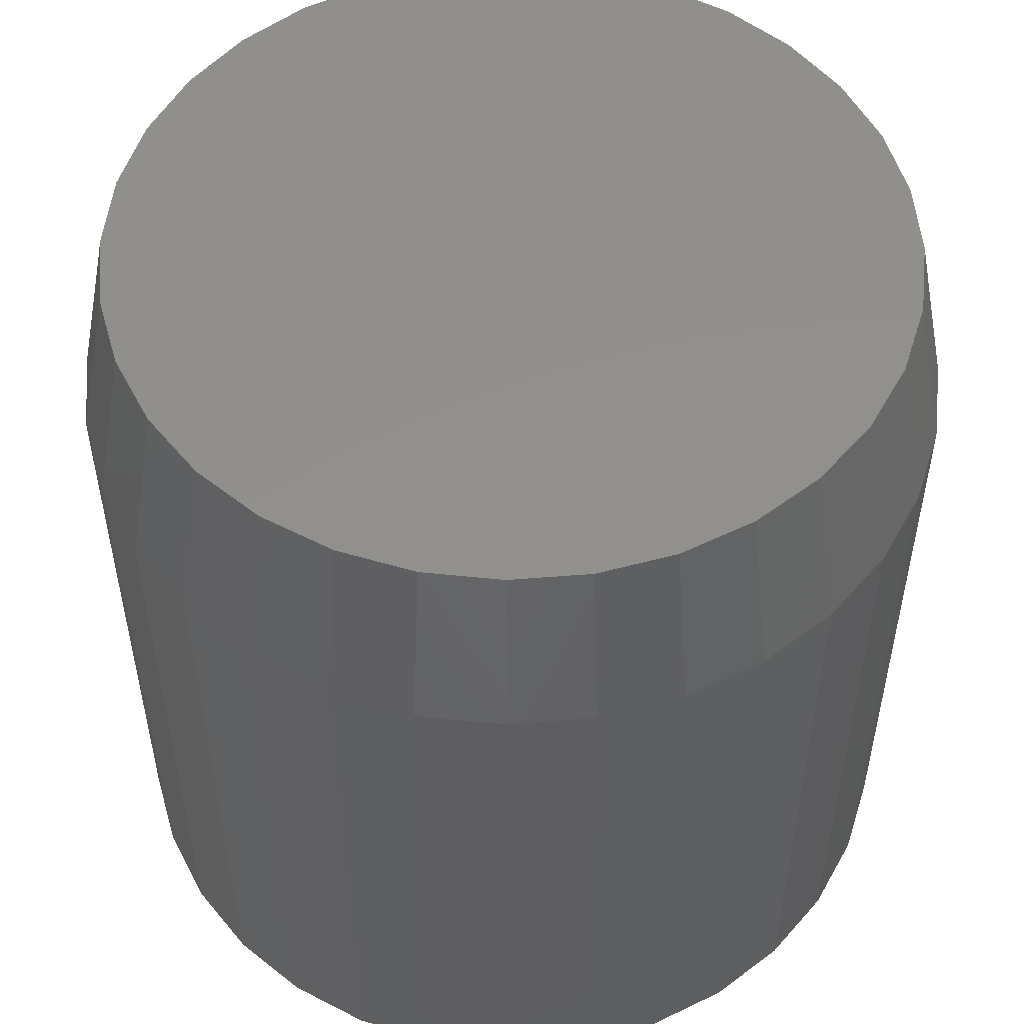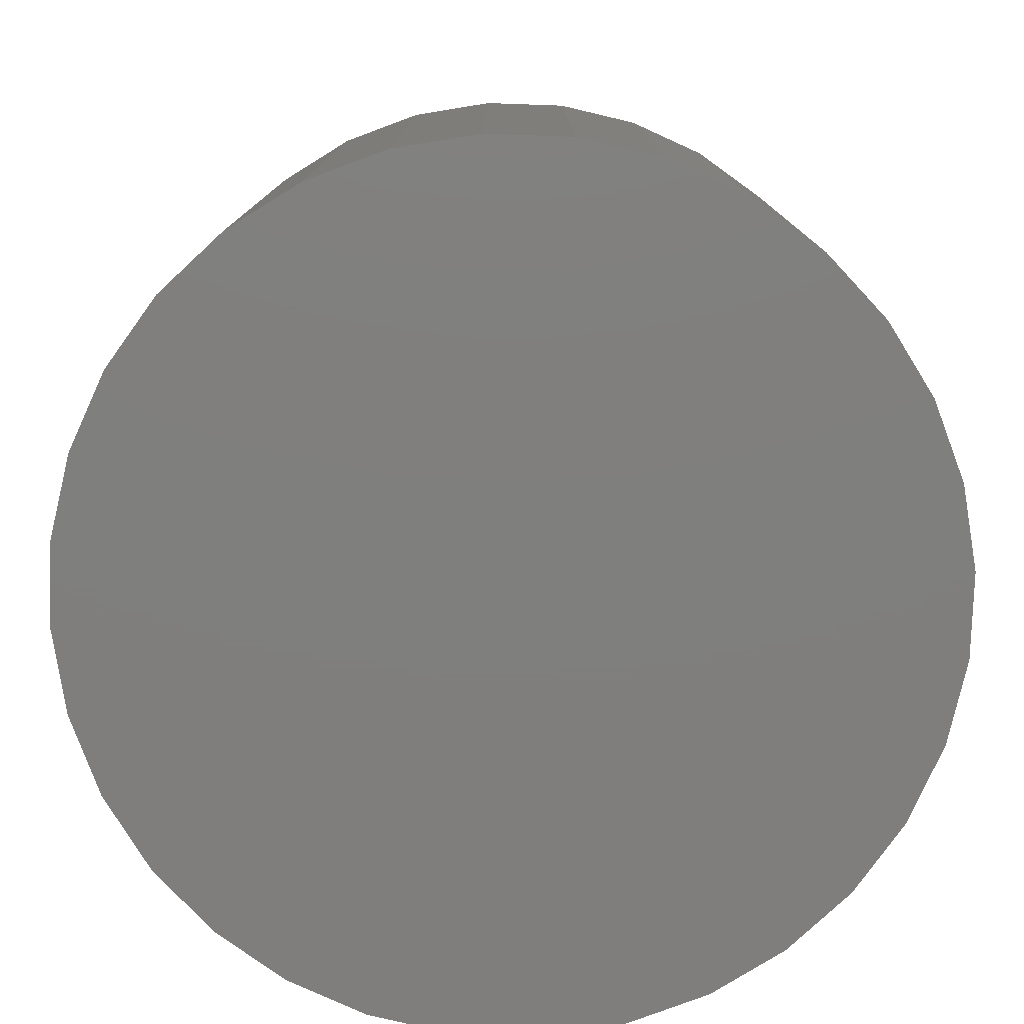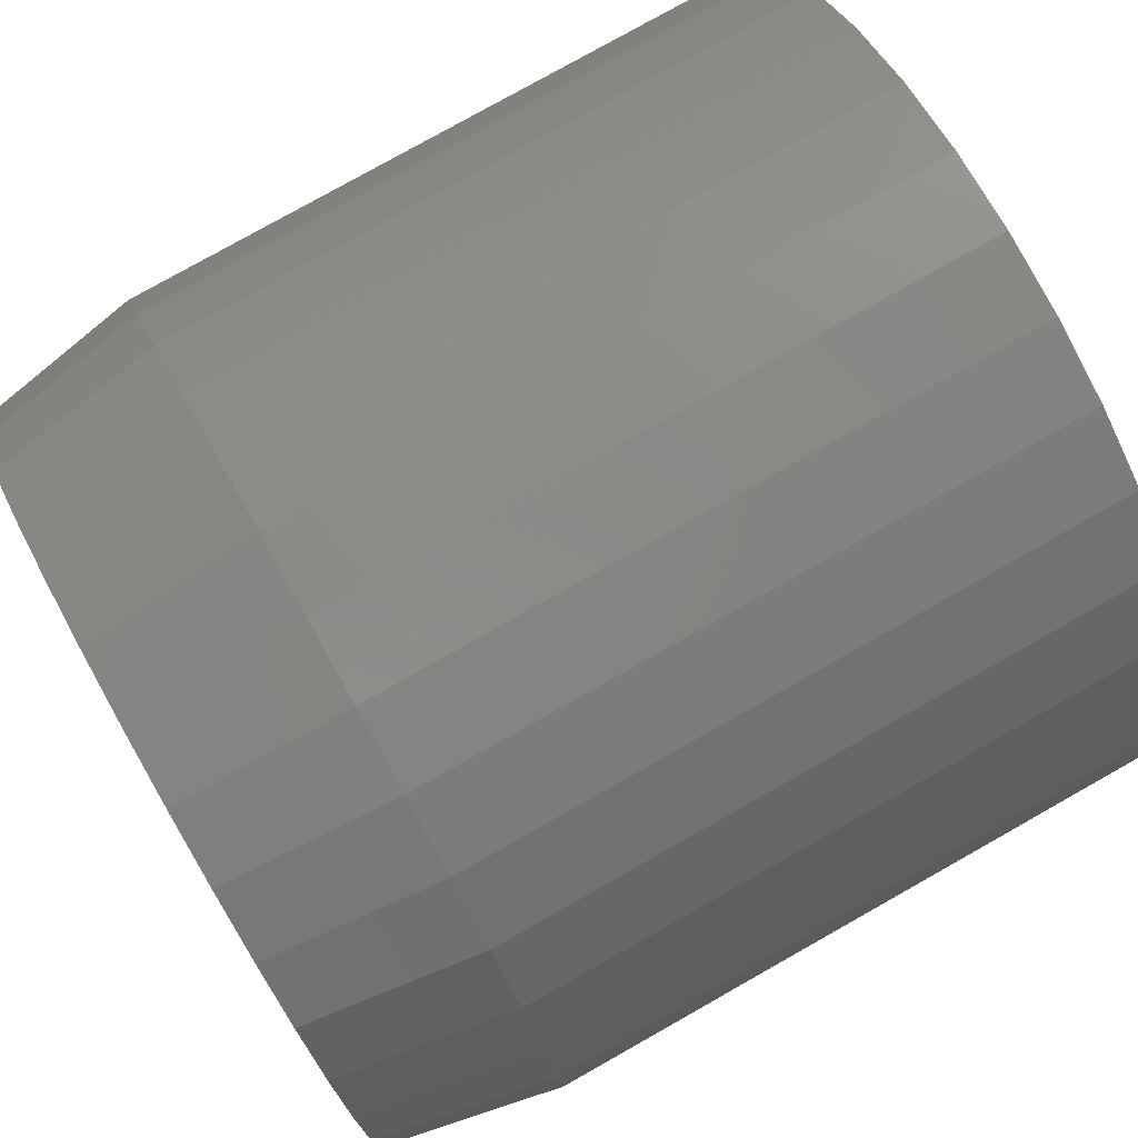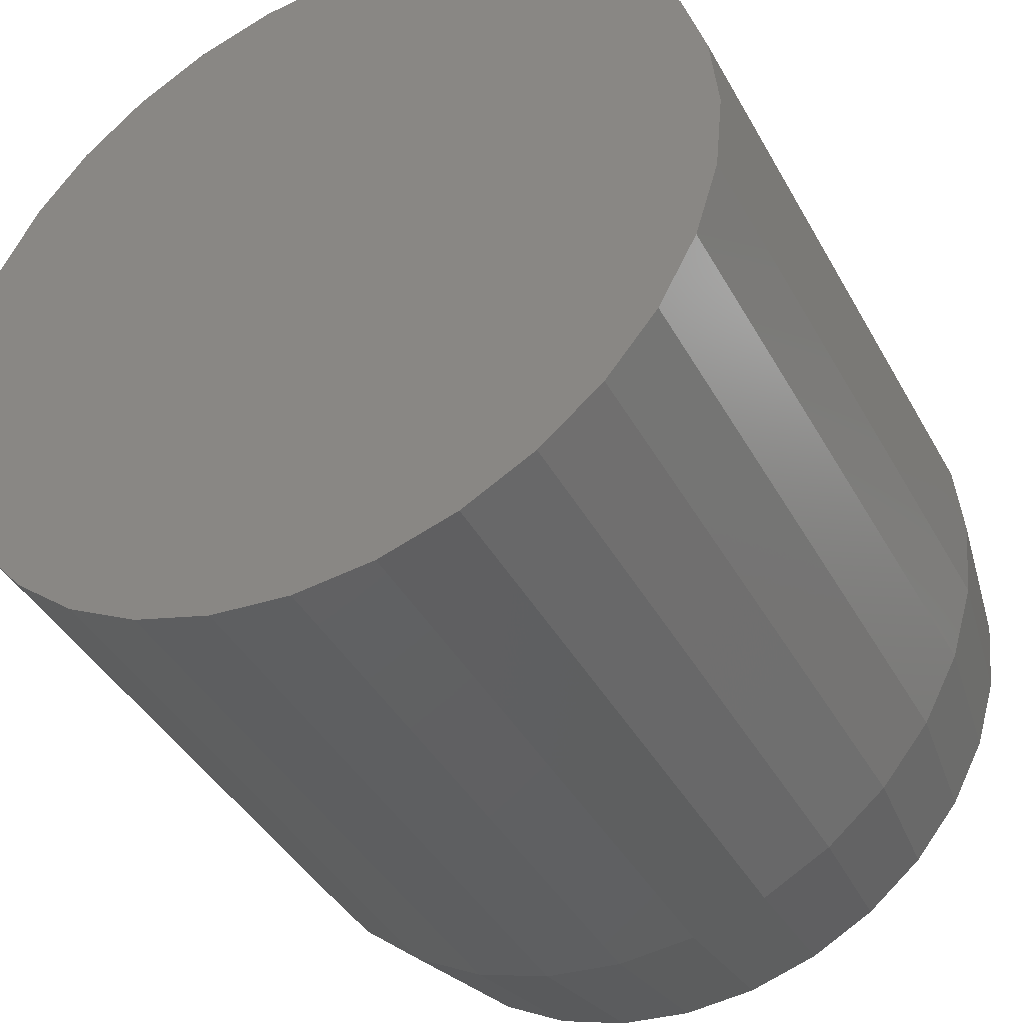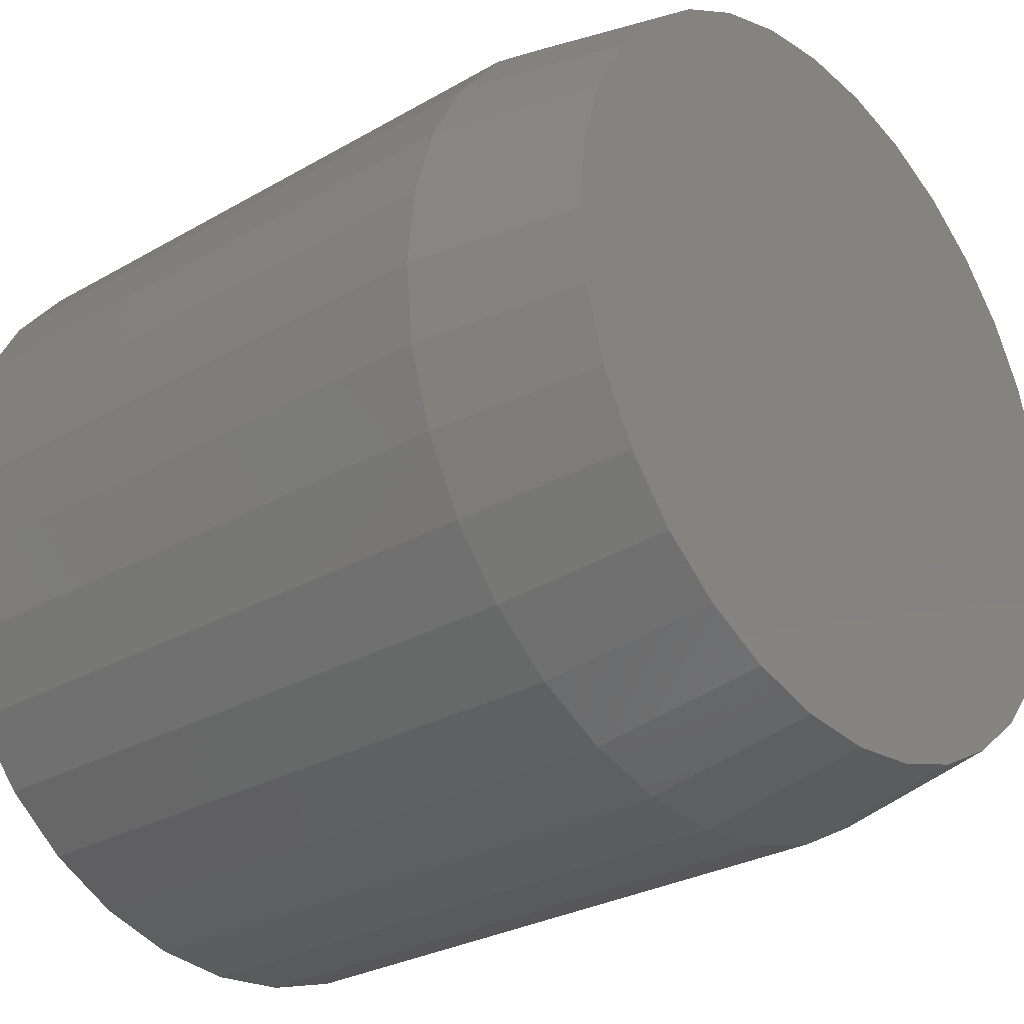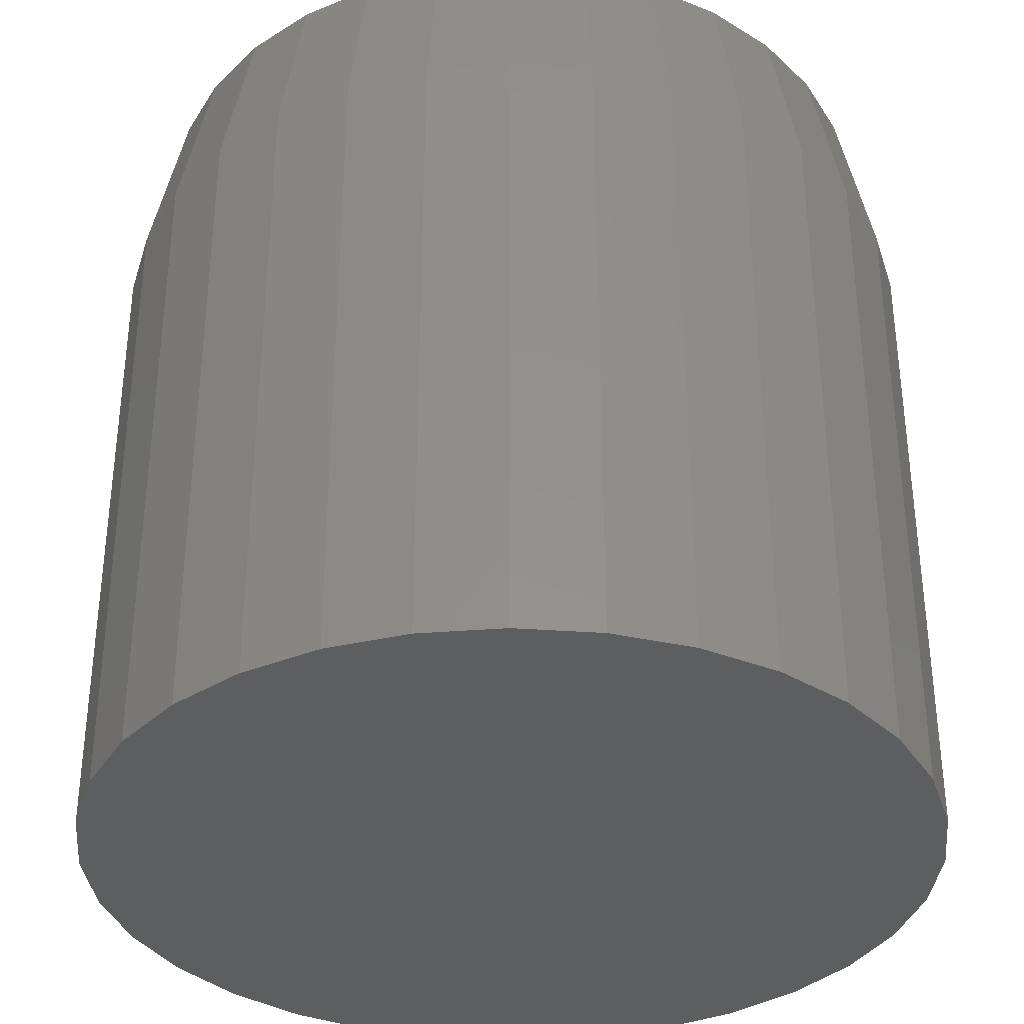
<metadata>
{"format":"stl","ext":"stl","renderer":"f3d","projection":"perspective","resolution":1024,"background":"white","views":[{"elev":53.0,"azim":-100.5,"up":"+Y"},{"elev":-78.9,"azim":-153.9,"up":"+Y"},{"elev":79.2,"azim":-119.4,"up":"+Z"},{"elev":-41.3,"azim":26.8,"up":"+Z"},{"elev":-28.1,"azim":131.2,"up":"+Z"},{"elev":-35.2,"azim":90.3,"up":"+Y"}]}
</metadata>
<code>
# stl→obj: 96 verts, 188 faces
v 0.007895 8.414e-17 0.3477
v 0.07573 9.167e-17 0.341
v -0.05994 7.661e-17 0.341
v 0.007895 8.414e-17 -0.3477
v -0.05994 7.661e-17 -0.341
v 0.07573 9.167e-17 -0.341
v -0.1252 6.937e-17 -0.3212
v 0.141 9.892e-17 -0.3212
v -0.1853 6.27e-17 -0.2891
v 0.2011 1.056e-16 -0.2891
v -0.238 5.685e-17 -0.2459
v 0.2538 1.114e-16 -0.2459
v -0.2812 5.205e-17 -0.1932
v 0.297 1.162e-16 -0.1932
v -0.3133 4.848e-17 -0.1331
v 0.3291 1.198e-16 -0.1331
v -0.3331 4.628e-17 -0.06783
v 0.3489 1.22e-16 -0.06783
v -0.3398 4.554e-17 1.463e-07
v 0.3556 1.227e-16 -3.218e-17
v -0.3331 4.628e-17 0.06783
v 0.3489 1.22e-16 0.06783
v -0.3133 4.848e-17 0.1331
v 0.3291 1.198e-16 0.1331
v -0.2812 5.205e-17 0.1932
v 0.297 1.162e-16 0.1932
v -0.238 5.685e-17 0.2459
v 0.2538 1.114e-16 0.2459
v -0.1853 6.27e-17 0.2891
v 0.2011 1.056e-16 0.2891
v -0.1252 6.937e-17 0.3212
v 0.141 9.892e-17 0.3212
v 0.3868 -0.1562 -1.624e-16
v 0.3868 -0.75 -6.961e-17
v 0.3796 -0.1562 -0.07393
v 0.3796 -0.75 -0.07393
v 0.358 -0.1562 -0.145
v 0.358 -0.75 -0.145
v 0.323 -0.1562 -0.2105
v 0.323 -0.75 -0.2105
v 0.2759 -0.1562 -0.268
v 0.2759 -0.75 -0.268
v 0.2184 -0.1562 -0.3151
v 0.2184 -0.75 -0.3151
v 0.1529 -0.1562 -0.3501
v 0.1529 -0.75 -0.3501
v 0.08182 -0.1562 -0.3717
v 0.08182 -0.75 -0.3717
v 0.007895 -0.1562 -0.3789
v 0.007895 -0.75 -0.3789
v -0.06603 -0.1562 -0.3717
v -0.06603 -0.75 -0.3717
v -0.1371 -0.1562 -0.3501
v -0.1371 -0.75 -0.3501
v -0.2026 -0.1562 -0.3151
v -0.2026 -0.75 -0.3151
v -0.2601 -0.1562 -0.268
v -0.2601 -0.75 -0.268
v -0.3072 -0.1562 -0.2105
v -0.3072 -0.75 -0.2105
v -0.3422 -0.1562 -0.145
v -0.3422 -0.75 -0.145
v -0.3638 -0.1562 -0.07393
v -0.3638 -0.75 -0.07393
v -0.3711 -0.1562 2.32e-17
v -0.3711 -0.75 2.32e-17
v -0.3638 -0.1562 0.07393
v -0.3638 -0.75 0.07393
v -0.3422 -0.1562 0.145
v -0.3422 -0.75 0.145
v -0.3072 -0.1562 0.2105
v -0.3072 -0.75 0.2105
v -0.2601 -0.1562 0.268
v -0.2601 -0.75 0.268
v -0.2026 -0.1562 0.3151
v -0.2026 -0.75 0.3151
v -0.1371 -0.1562 0.3501
v -0.1371 -0.75 0.3501
v -0.06603 -0.1562 0.3717
v -0.06603 -0.75 0.3717
v 0.007895 -0.1562 0.3789
v 0.007895 -0.75 0.3789
v 0.08182 -0.1562 0.3717
v 0.08182 -0.75 0.3717
v 0.1529 -0.1562 0.3501
v 0.1529 -0.75 0.3501
v 0.2184 -0.1562 0.3151
v 0.2184 -0.75 0.3151
v 0.2759 -0.1562 0.268
v 0.2759 -0.75 0.268
v 0.323 -0.1562 0.2105
v 0.323 -0.75 0.2105
v 0.358 -0.1562 0.145
v 0.358 -0.75 0.145
v 0.3796 -0.1562 0.07393
v 0.3796 -0.75 0.07393
f 1 2 3
f 4 5 6
f 6 5 7
f 6 7 8
f 8 7 9
f 8 9 10
f 10 9 11
f 10 11 12
f 12 11 13
f 12 13 14
f 14 13 15
f 14 15 16
f 16 15 17
f 16 17 18
f 18 17 19
f 18 19 20
f 20 19 21
f 20 21 22
f 22 21 23
f 22 23 24
f 24 23 25
f 24 25 26
f 26 25 27
f 26 27 28
f 28 27 29
f 28 29 30
f 30 29 31
f 30 31 32
f 32 31 3
f 32 3 2
f 33 34 35
f 35 34 36
f 35 36 37
f 37 36 38
f 37 38 39
f 39 38 40
f 39 40 41
f 41 40 42
f 41 42 43
f 43 42 44
f 43 44 45
f 45 44 46
f 45 46 47
f 47 46 48
f 47 48 49
f 49 48 50
f 49 50 51
f 51 50 52
f 51 52 53
f 53 52 54
f 53 54 55
f 55 54 56
f 55 56 57
f 57 56 58
f 57 58 59
f 59 58 60
f 59 60 61
f 61 60 62
f 61 62 63
f 63 62 64
f 63 64 65
f 65 64 66
f 65 66 67
f 67 66 68
f 67 68 69
f 69 68 70
f 69 70 71
f 71 70 72
f 71 72 73
f 73 72 74
f 73 74 75
f 75 74 76
f 75 76 77
f 77 76 78
f 77 78 79
f 79 78 80
f 79 80 81
f 81 80 82
f 81 82 83
f 83 82 84
f 83 84 85
f 85 84 86
f 85 86 87
f 87 86 88
f 87 88 89
f 89 88 90
f 89 90 91
f 91 90 92
f 91 92 93
f 93 92 94
f 93 94 95
f 95 94 96
f 95 96 33
f 33 96 34
f 65 19 63
f 63 19 17
f 63 17 61
f 61 17 15
f 61 15 59
f 59 15 13
f 59 13 57
f 57 13 11
f 57 11 55
f 55 11 9
f 55 9 53
f 53 9 7
f 53 7 51
f 51 7 5
f 51 5 49
f 49 5 4
f 49 4 47
f 47 4 6
f 47 6 45
f 45 6 8
f 45 8 43
f 43 8 10
f 43 10 41
f 41 10 12
f 41 12 39
f 39 12 14
f 39 14 37
f 37 14 16
f 37 16 35
f 35 16 18
f 35 18 33
f 33 18 20
f 33 20 95
f 95 20 22
f 95 22 93
f 93 22 24
f 93 24 91
f 91 24 26
f 91 26 89
f 89 26 28
f 89 28 87
f 87 28 30
f 87 30 85
f 85 30 32
f 85 32 83
f 83 32 2
f 83 2 81
f 81 2 1
f 81 1 79
f 79 1 3
f 79 3 77
f 77 3 31
f 77 31 75
f 75 31 29
f 75 29 73
f 73 29 27
f 73 27 71
f 71 27 25
f 71 25 69
f 69 25 23
f 69 23 67
f 67 23 21
f 67 21 65
f 65 21 19
f 80 84 82
f 84 80 86
f 86 80 78
f 86 78 88
f 88 78 76
f 88 76 90
f 90 76 74
f 90 74 92
f 92 74 72
f 92 72 94
f 94 72 70
f 94 70 96
f 96 70 68
f 96 68 34
f 34 68 66
f 34 66 36
f 36 66 64
f 36 64 38
f 38 64 62
f 38 62 40
f 40 62 60
f 40 60 42
f 42 60 58
f 42 58 44
f 44 58 56
f 44 56 46
f 46 56 54
f 46 54 48
f 48 54 52
f 48 52 50

</code>
